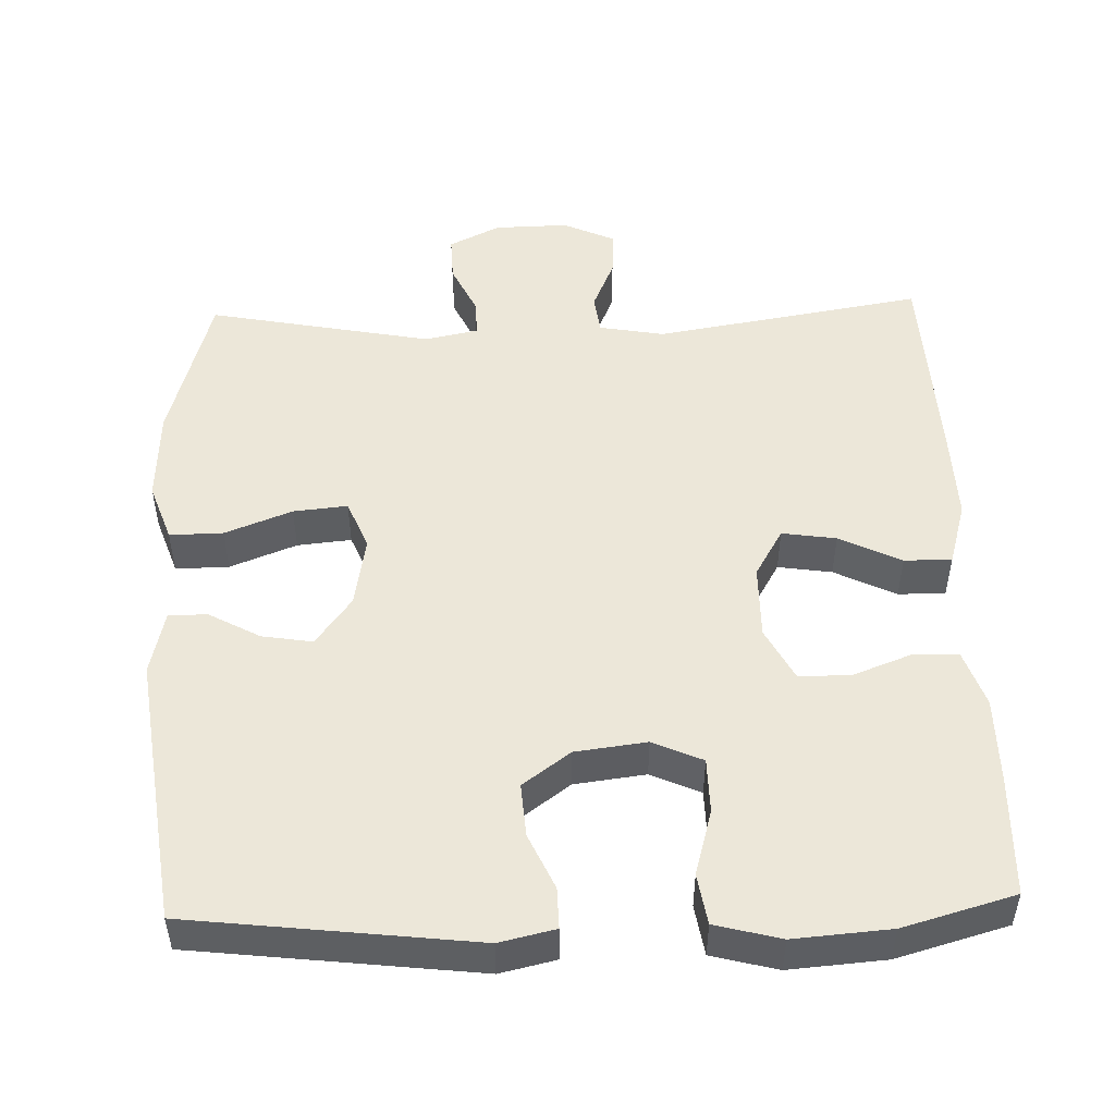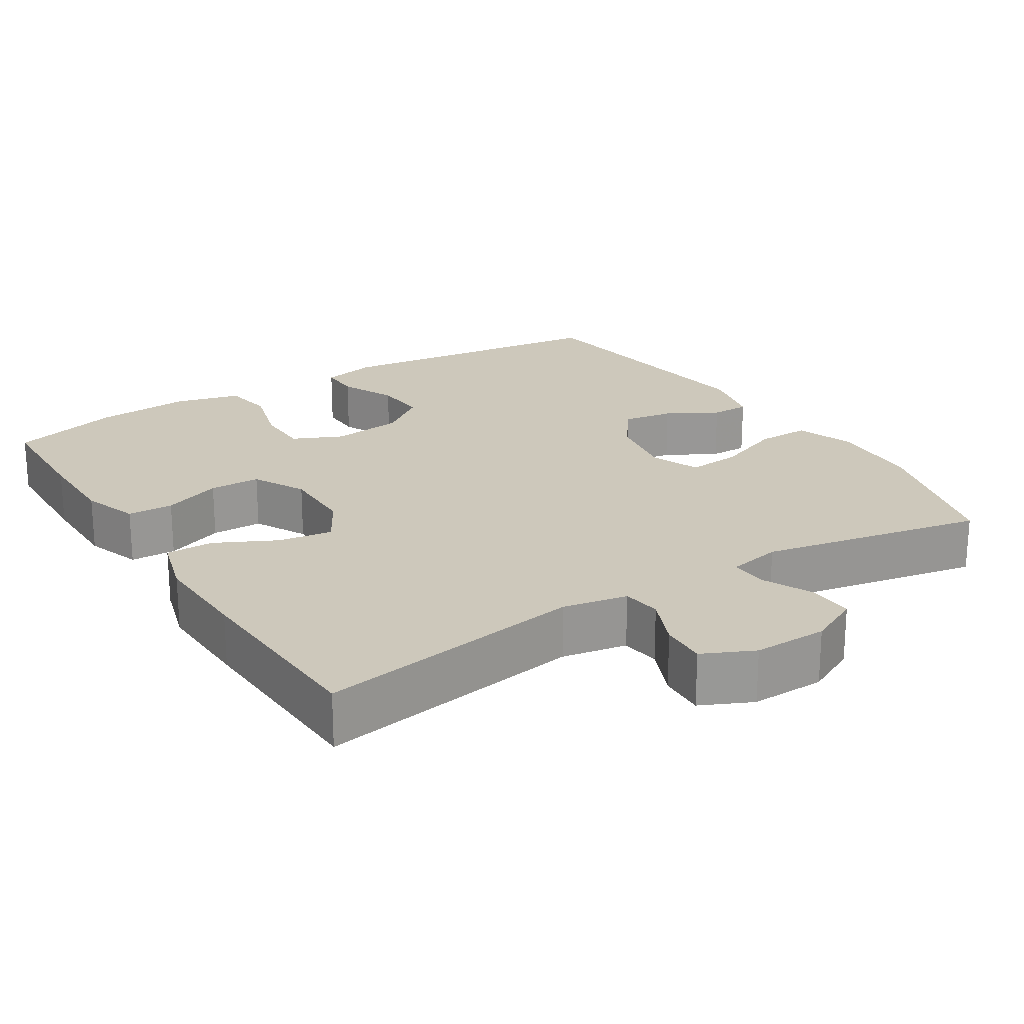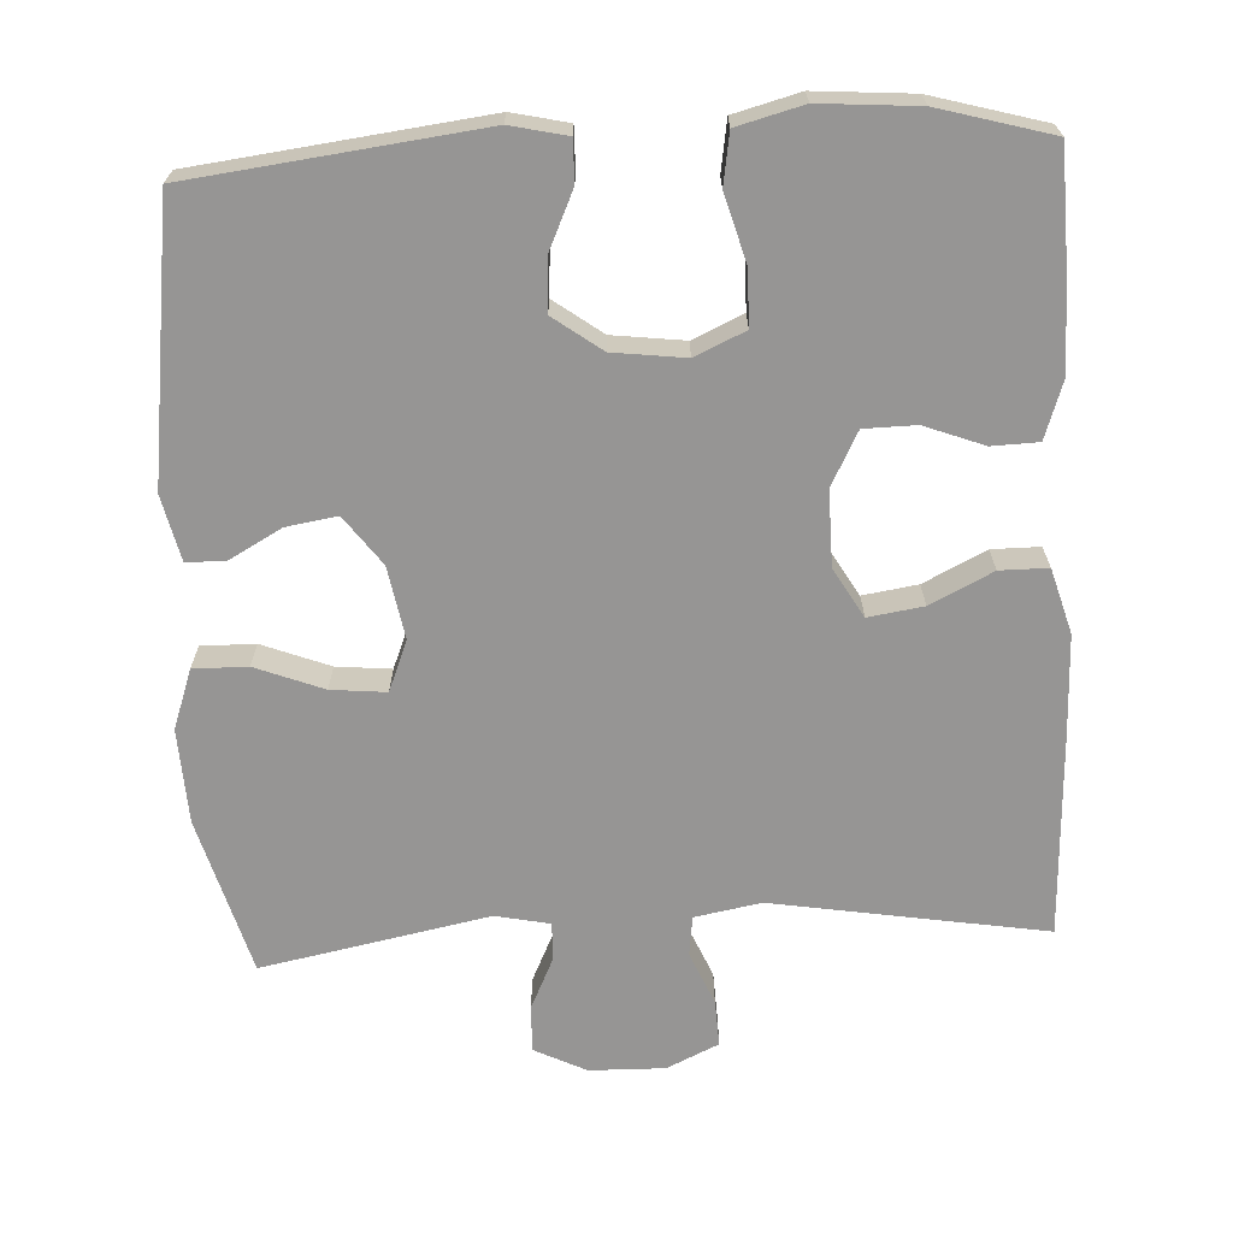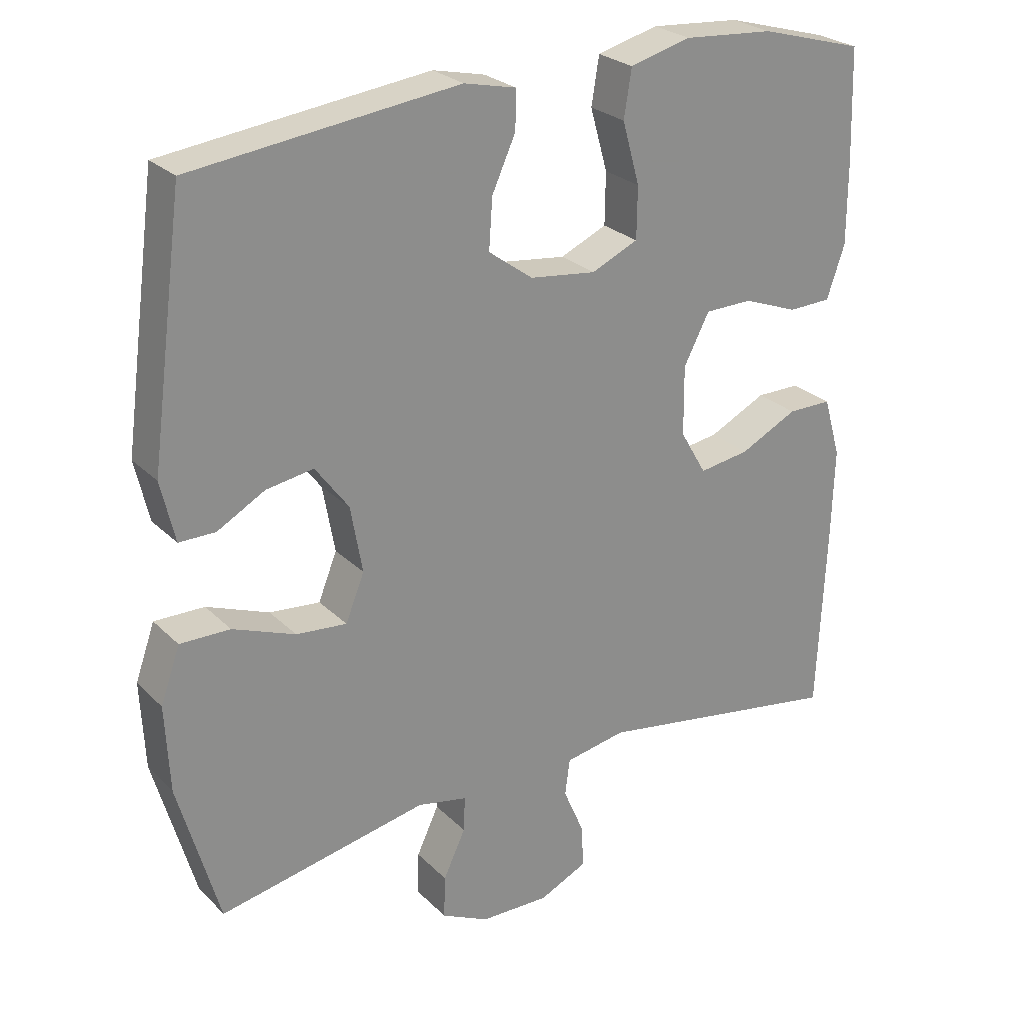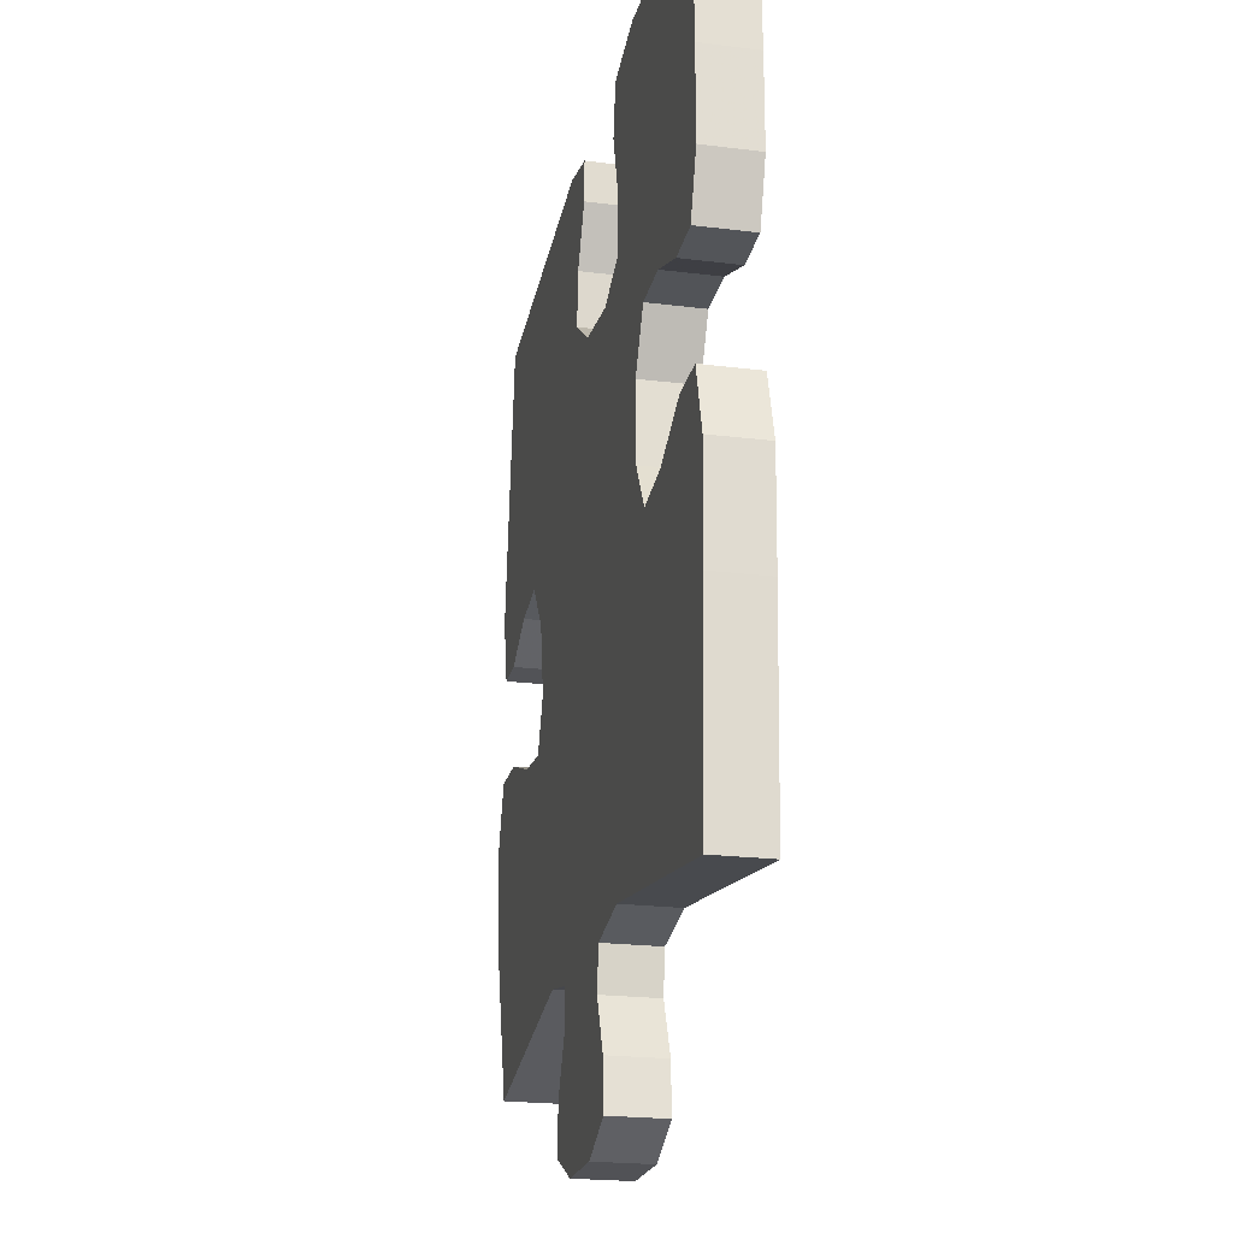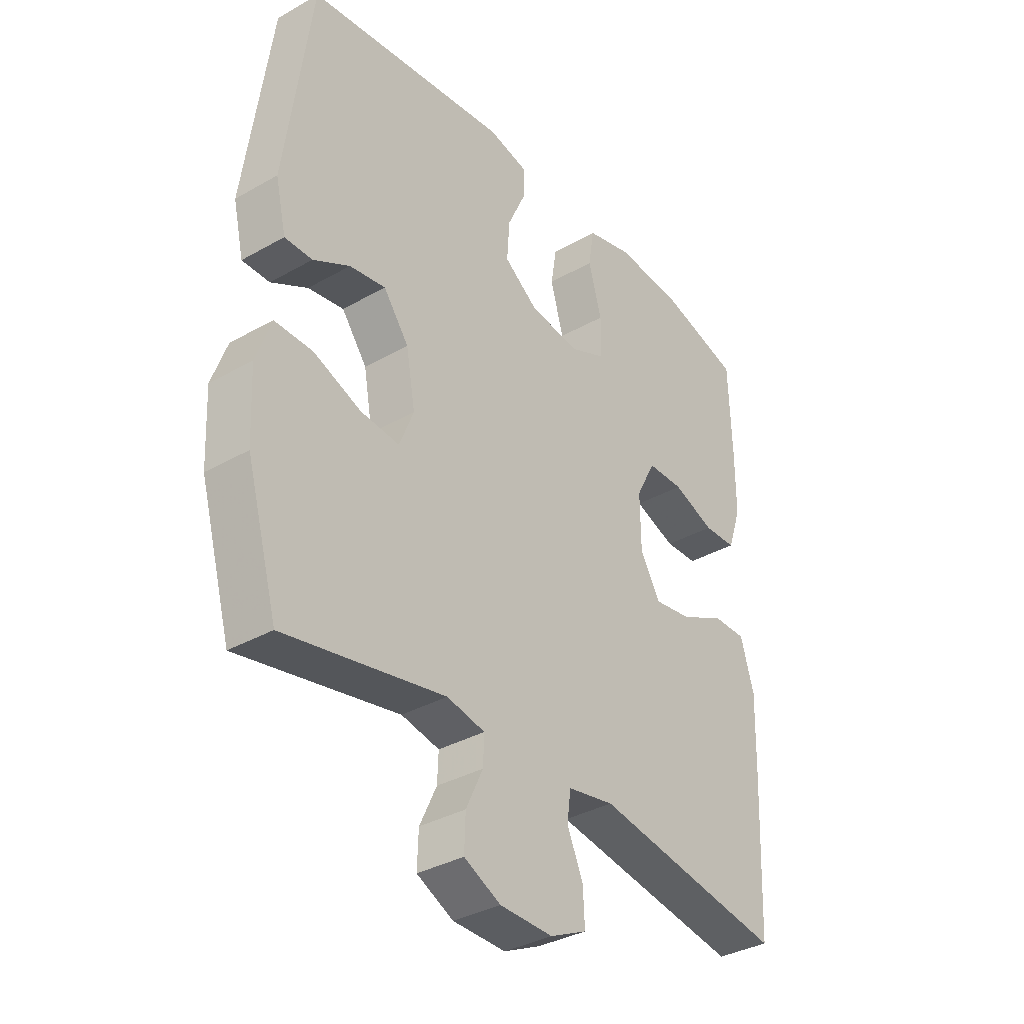
<metadata>
{"format":"obj","ext":"obj","renderer":"f3d","projection":"perspective","resolution":1024,"background":"white","views":[{"elev":50.1,"azim":-1.9,"up":"+Y"},{"elev":22.0,"azim":147.8,"up":"+Y"},{"elev":-67.6,"azim":3.0,"up":"+Y"},{"elev":25.9,"azim":-33.8,"up":"+Z"},{"elev":-22.3,"azim":77.8,"up":"+Z"},{"elev":-35.2,"azim":-52.9,"up":"+Z"}]}
</metadata>
<code>
v -0.5 0.07 -0.5
v -0.559 0.07 -0.291
v -0.565 0.07 -0.166
v -0.537 0.07 -0.087
v -0.465 0.07 -0.088
v -0.375 0.07 -0.123
v -0.302 0.07 -0.13
v -0.275 0.07 -0.063
v -0.292 0.07 0.033
v -0.34 0.07 0.098
v -0.408 0.07 0.087
v -0.477 0.07 0.049
v -0.529 0.07 0.049
v -0.549 0.07 0.136
v -0.5 0.07 0.5
v -0.117 0.07 0.546
v -0.042 0.07 0.529
v -0.043 0.07 0.474
v -0.077 0.07 0.399
v -0.082 0.07 0.327
v -0.018 0.07 0.28
v 0.078 0.07 0.268
v 0.145 0.07 0.298
v 0.146 0.07 0.372
v 0.121 0.07 0.461
v 0.132 0.07 0.529
v 0.22 0.07 0.552
v 0.35 0.07 0.542
v 0.5 0.07 0.5
v 0.505 0.07 0.339
v 0.505 0.07 0.222
v 0.479 0.07 0.146
v 0.417 0.07 0.144
v 0.338 0.07 0.174
v 0.269 0.07 0.173
v 0.232 0.07 0.102
v 0.233 0.07 0.002
v 0.271 0.07 -0.063
v 0.344 0.07 -0.052
v 0.427 0.07 -0.011
v 0.491 0.07 -0.011
v 0.516 0.07 -0.097
v 0.512 0.07 -0.233
v 0.5 0.07 -0.5
v 0.138 0.07 -0.44
v 0.05 0.07 -0.456
v 0.043 0.07 -0.509
v 0.073 0.07 -0.579
v 0.076 0.07 -0.641
v 0.007 0.07 -0.673
v -0.093 0.07 -0.671
v -0.162 0.07 -0.637
v -0.16 0.07 -0.575
v -0.128 0.07 -0.507
v -0.126 0.07 -0.456
v -0.198 0.07 -0.441
v -0.5 0 -0.5
v -0.559 0 -0.291
v -0.565 0 -0.166
v -0.537 0 -0.087
v -0.465 0 -0.088
v -0.375 0 -0.123
v -0.302 0 -0.13
v -0.275 0 -0.063
v -0.292 0 0.033
v -0.34 0 0.098
v -0.408 0 0.087
v -0.477 0 0.049
v -0.529 0 0.049
v -0.549 0 0.136
v -0.5 0 0.5
v -0.117 0 0.546
v -0.042 0 0.529
v -0.043 0 0.474
v -0.077 0 0.399
v -0.082 0 0.327
v -0.018 0 0.28
v 0.078 0 0.268
v 0.145 0 0.298
v 0.146 0 0.372
v 0.121 0 0.461
v 0.132 0 0.529
v 0.22 0 0.552
v 0.35 0 0.542
v 0.5 0 0.5
v 0.505 0 0.339
v 0.505 0 0.222
v 0.479 0 0.146
v 0.417 0 0.144
v 0.338 0 0.174
v 0.269 0 0.173
v 0.232 0 0.102
v 0.233 0 0.002
v 0.271 0 -0.063
v 0.344 0 -0.052
v 0.427 0 -0.011
v 0.491 0 -0.011
v 0.516 0 -0.097
v 0.512 0 -0.233
v 0.5 0 -0.5
v 0.138 0 -0.44
v 0.05 0 -0.456
v 0.043 0 -0.509
v 0.073 0 -0.579
v 0.076 0 -0.641
v 0.007 0 -0.673
v -0.093 0 -0.671
v -0.162 0 -0.637
v -0.16 0 -0.575
v -0.128 0 -0.507
v -0.126 0 -0.456
v -0.198 0 -0.441
f 52 53 54
f 51 52 54
f 50 51 54
f 49 50 54
f 48 49 54
f 47 48 54
f 46 47 54 55
f 45 46 55 56
f 43 44 45
f 42 43 45
f 41 42 45
f 40 41 45
f 39 40 45
f 38 39 45 56
f 32 33 34
f 31 32 34
f 30 31 34
f 29 30 34
f 28 29 34
f 27 28 34
f 26 27 34
f 25 26 34
f 24 25 34
f 23 24 34 35
f 22 23 35 36
f 17 18 19
f 16 17 19
f 15 16 19
f 14 15 19
f 13 14 19
f 12 13 19
f 11 12 19
f 10 11 19 20
f 9 10 20 21
f 4 5 6
f 3 4 6
f 2 3 6
f 1 2 6
f 56 1 6
f 56 6 7
f 56 7 8
f 38 56 8
f 37 38 8
f 22 36 37
f 21 22 37
f 9 21 37
f 8 9 37
f 110 109 108
f 110 108 107
f 110 107 106
f 110 106 105
f 110 105 104
f 110 104 103
f 111 110 103 102
f 112 111 102 101
f 101 100 99
f 101 99 98
f 101 98 97
f 101 97 96
f 101 96 95
f 112 101 95 94
f 90 89 88
f 90 88 87
f 90 87 86
f 90 86 85
f 90 85 84
f 90 84 83
f 90 83 82
f 90 82 81
f 90 81 80
f 91 90 80 79
f 92 91 79 78
f 75 74 73
f 75 73 72
f 75 72 71
f 75 71 70
f 75 70 69
f 75 69 68
f 75 68 67
f 76 75 67 66
f 77 76 66 65
f 62 61 60
f 62 60 59
f 62 59 58
f 62 58 57
f 62 57 112
f 63 62 112
f 64 63 112
f 64 112 94
f 64 94 93
f 93 92 78
f 93 78 77
f 93 77 65
f 93 65 64
f 1 57 58 2
f 2 58 59 3
f 3 59 60 4
f 4 60 61 5
f 5 61 62 6
f 6 62 63 7
f 7 63 64 8
f 8 64 65 9
f 9 65 66 10
f 10 66 67 11
f 11 67 68 12
f 12 68 69 13
f 13 69 70 14
f 14 70 71 15
f 15 71 72 16
f 16 72 73 17
f 17 73 74 18
f 18 74 75 19
f 19 75 76 20
f 20 76 77 21
f 21 77 78 22
f 22 78 79 23
f 23 79 80 24
f 24 80 81 25
f 25 81 82 26
f 26 82 83 27
f 27 83 84 28
f 28 84 85 29
f 29 85 86 30
f 30 86 87 31
f 31 87 88 32
f 32 88 89 33
f 33 89 90 34
f 34 90 91 35
f 35 91 92 36
f 36 92 93 37
f 37 93 94 38
f 38 94 95 39
f 39 95 96 40
f 40 96 97 41
f 41 97 98 42
f 42 98 99 43
f 43 99 100 44
f 44 100 101 45
f 45 101 102 46
f 46 102 103 47
f 47 103 104 48
f 48 104 105 49
f 49 105 106 50
f 50 106 107 51
f 51 107 108 52
f 52 108 109 53
f 53 109 110 54
f 54 110 111 55
f 55 111 112 56
f 56 112 57 1

</code>
